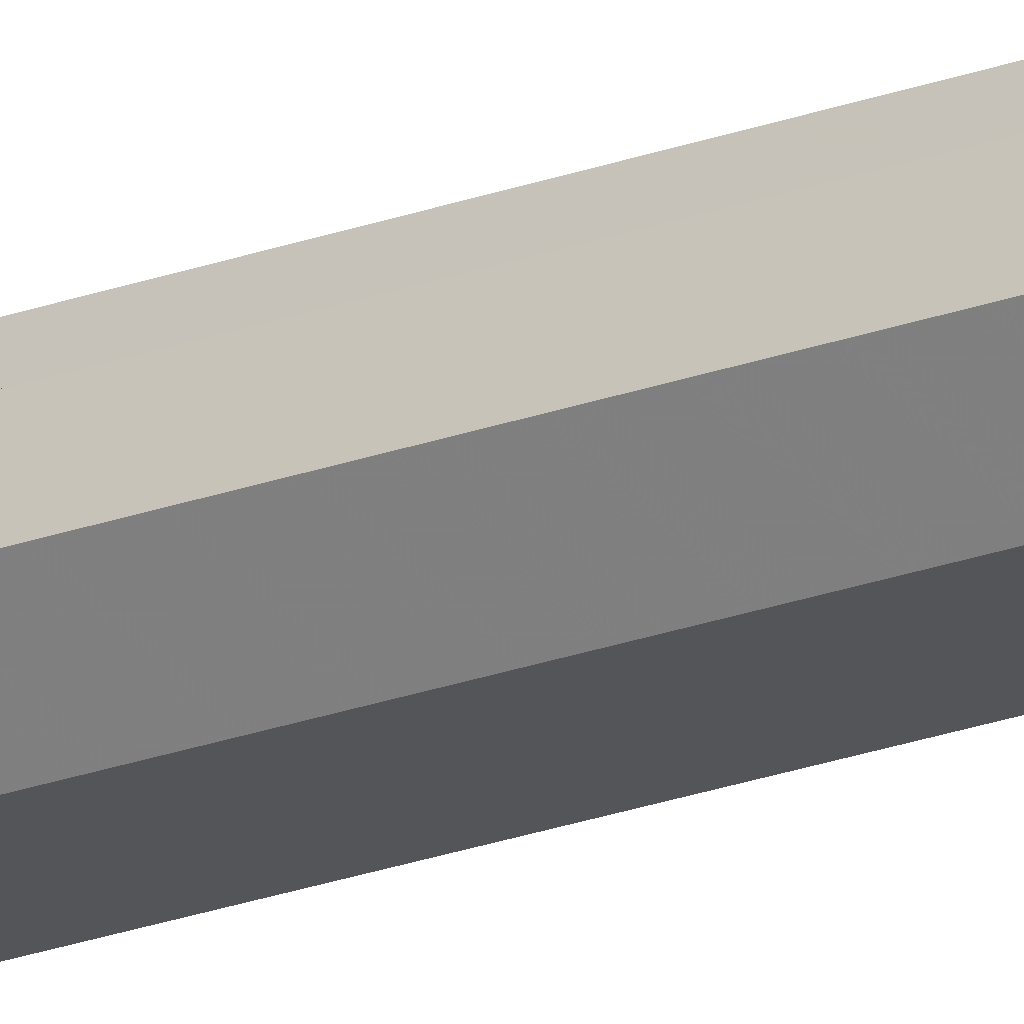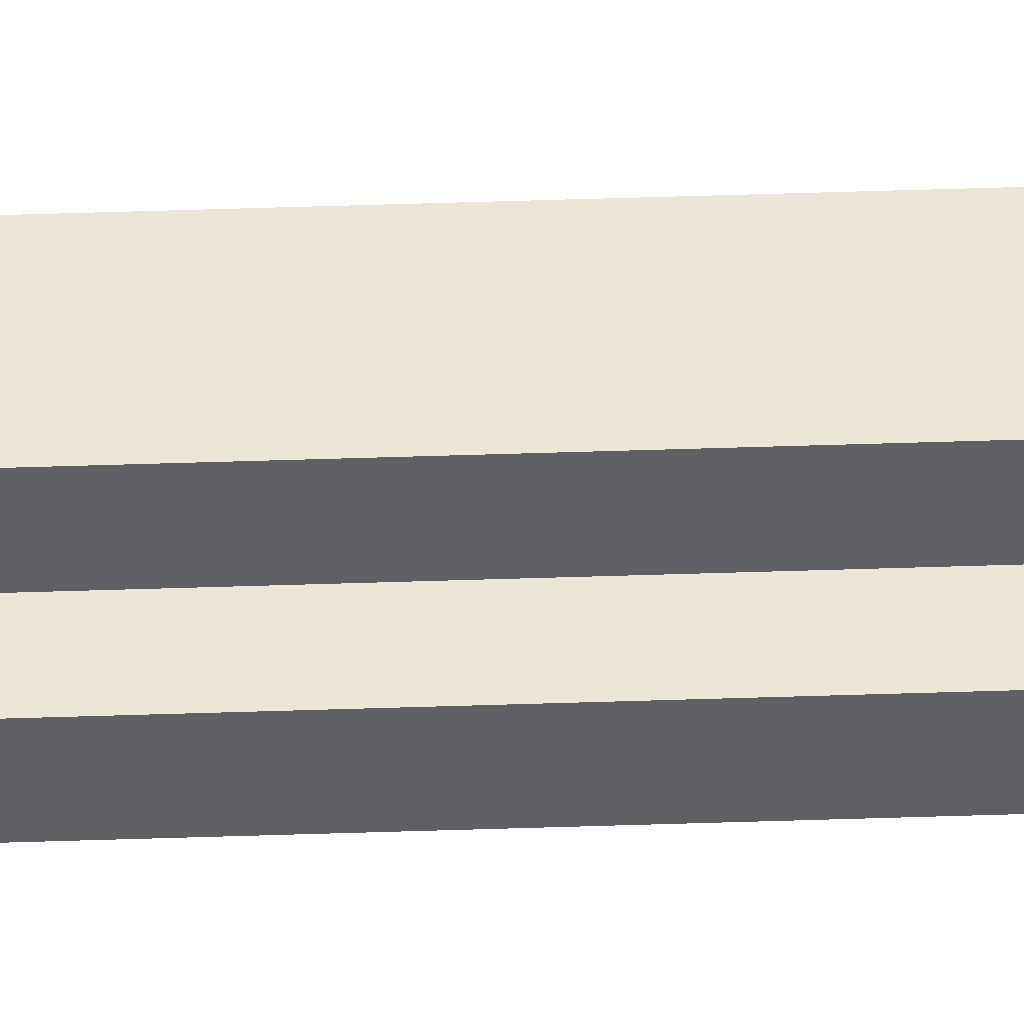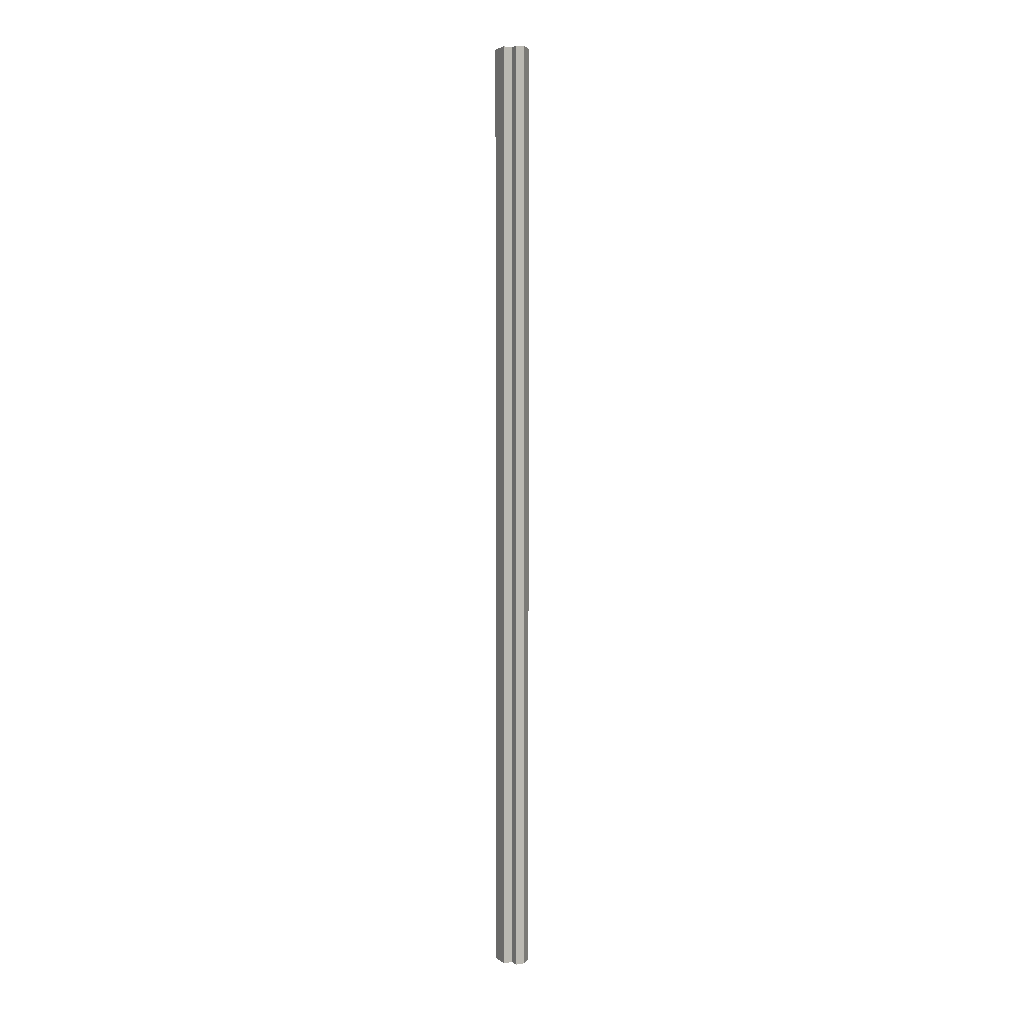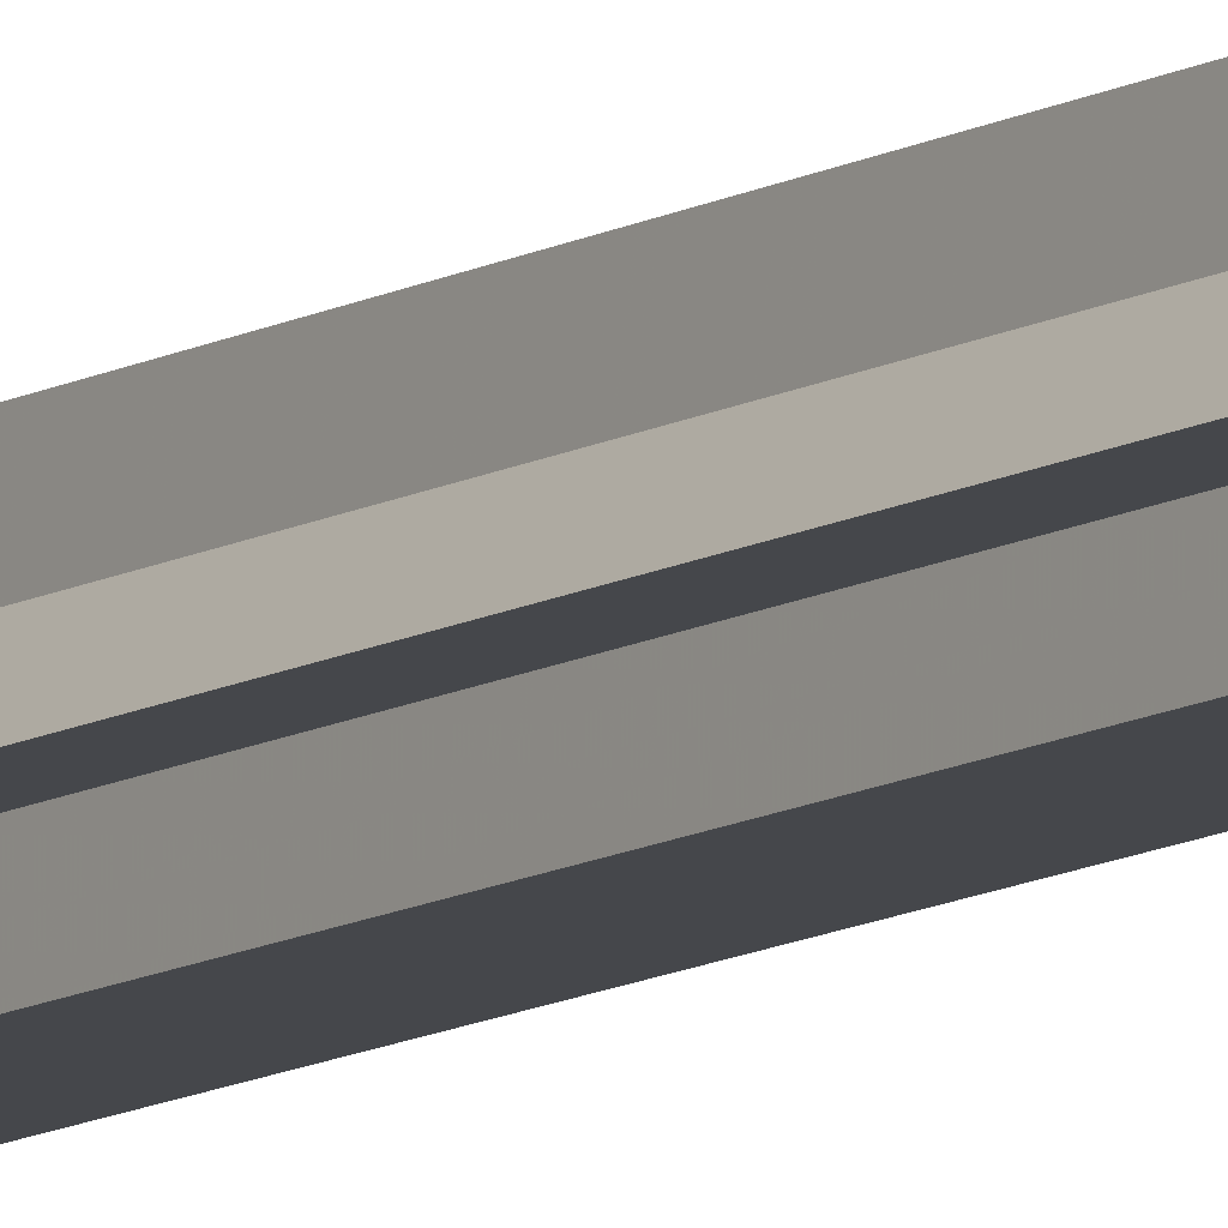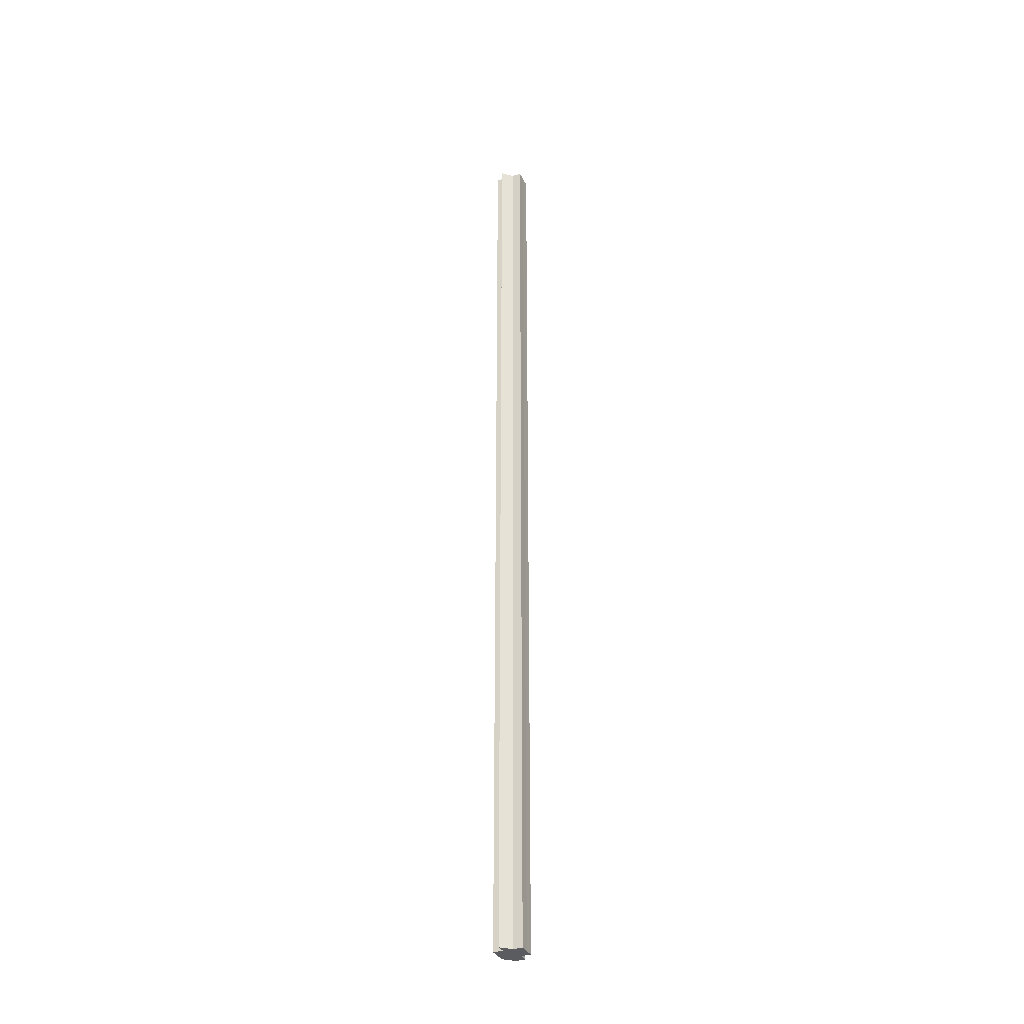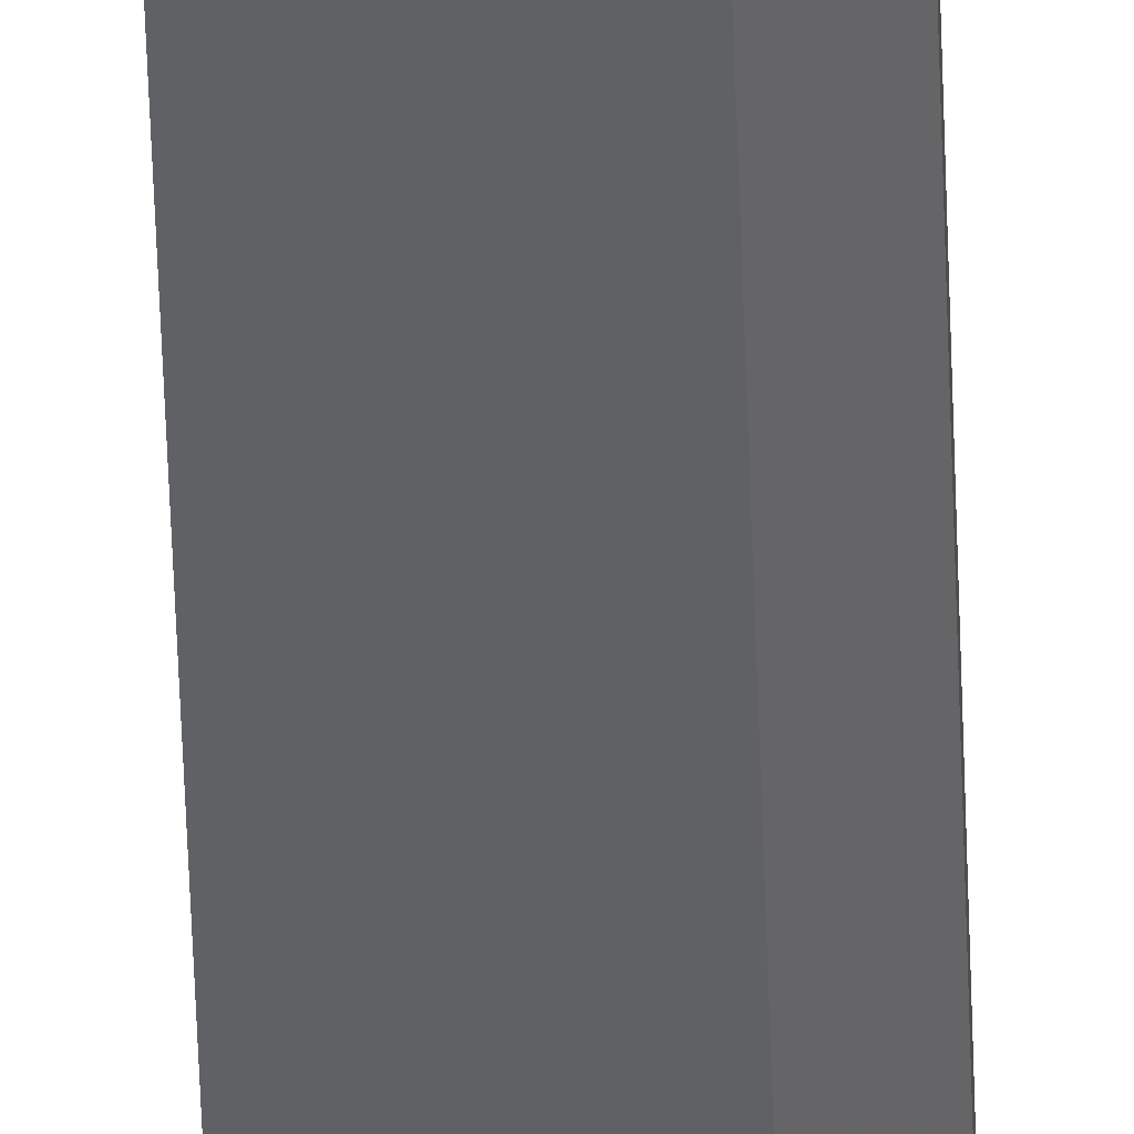
<metadata>
{"format":"obj","ext":"obj","renderer":"f3d","projection":"perspective","resolution":1024,"background":"white","views":[{"elev":-24.6,"azim":-59.4,"up":"+Y"},{"elev":45.9,"azim":-92.2,"up":"+Y"},{"elev":3.9,"azim":-116.1,"up":"+Z"},{"elev":-10.6,"azim":145.5,"up":"+Y"},{"elev":-34.1,"azim":113.2,"up":"+Z"},{"elev":-45.8,"azim":-178.3,"up":"+Y"}]}
</metadata>
<code>
o 3225
v 2235 1880 8.923
v 2235 1880 8.923
v 2235 1880 7.923
v 2235 1880 8.923
v 2235 1880 7.923
v 2235 1880 8.923
v 2235 1880 7.923
v 2235 1880 8.923
v 2235 1880 7.923
v 2235 1880 8.923
v 2235 1880 8.923
v 2235 1880 8.923
v 2235 1880 8.923
v 2235 1880 7.923
v 2235 1880 7.923
v 2235 1880 7.923
v 2235 1880 8.923
v 2235 1880 8.923
v 2235 1880 8.923
v 2235 1880 8.923
v 2235 1880 7.923
v 2235 1880 8.923
v 2235 1880 7.923
v 2235 1880 7.923
v 2235 1880 8.923
v 2235 1880 8.923
v 2235 1880 8.923
v 2235 1880 7.923
v 2235 1880 7.923
v 2235 1880 8.923
v 2235 1880 8.923
v 2235 1880 8.923
v 2235 1880 7.923
v 2235 1880 7.923
v 2235 1880 8.923
v 2235 1880 7.923
v 2235 1880 8.923
v 2235 1880 8.923
v 2235 1880 8.923
v 2235 1880 8.923
v 2235 1880 8.923
v 2235 1880 7.923
v 2235 1880 8.923
v 2235 1880 7.923
v 2235 1880 7.923
v 2235 1880 8.923
v 2235 1880 8.923
v 2235 1880 7.923
v 2235 1880 7.923
v 2235 1880 7.923
v 2235 1880 8.923
v 2235 1880 8.923
v 2235 1880 8.923
v 2235 1880 8.923
v 2235 1880 7.923
v 2235 1880 8.923
v 2235 1880 7.923
v 2235 1880 8.923
v 2235 1880 7.923
v 2235 1880 7.923
v 2235 1880 7.923
v 2235 1880 7.923
v 2235 1880 7.923
v 2235 1880 7.923
v 2235 1880 7.923
v 2235 1880 7.923
v 2235 1880 7.923
v 2235 1880 7.923
v 2235 1880 7.923
v 2235 1880 7.923
v 2235 1880 7.923
v 2235 1880 8.923
v 2235 1880 8.923
v 2235 1880 7.923
f 1 2 3
f 4 1 5
f 5 6 7
f 7 8 9
f 10 8 11
f 10 12 8
f 10 13 12
f 14 13 15
f 16 17 14
f 18 19 16
f 19 20 21
f 10 11 22
f 23 22 24
f 25 26 23
f 10 22 27
f 28 27 29
f 30 31 28
f 10 27 32
f 33 32 34
f 10 32 35
f 36 37 33
f 10 35 38
f 10 38 39
f 10 39 40
f 10 40 41
f 42 43 36
f 44 40 45
f 46 47 44
f 48 41 49
f 50 51 42
f 52 53 50
f 53 54 55
f 54 56 57
f 56 58 59
f 60 49 61
f 60 61 62
f 60 62 63
f 60 63 64
f 60 64 65
f 60 65 66
f 60 66 67
f 60 67 68
f 60 68 69
f 60 69 70
f 60 70 71
f 72 73 74

</code>
